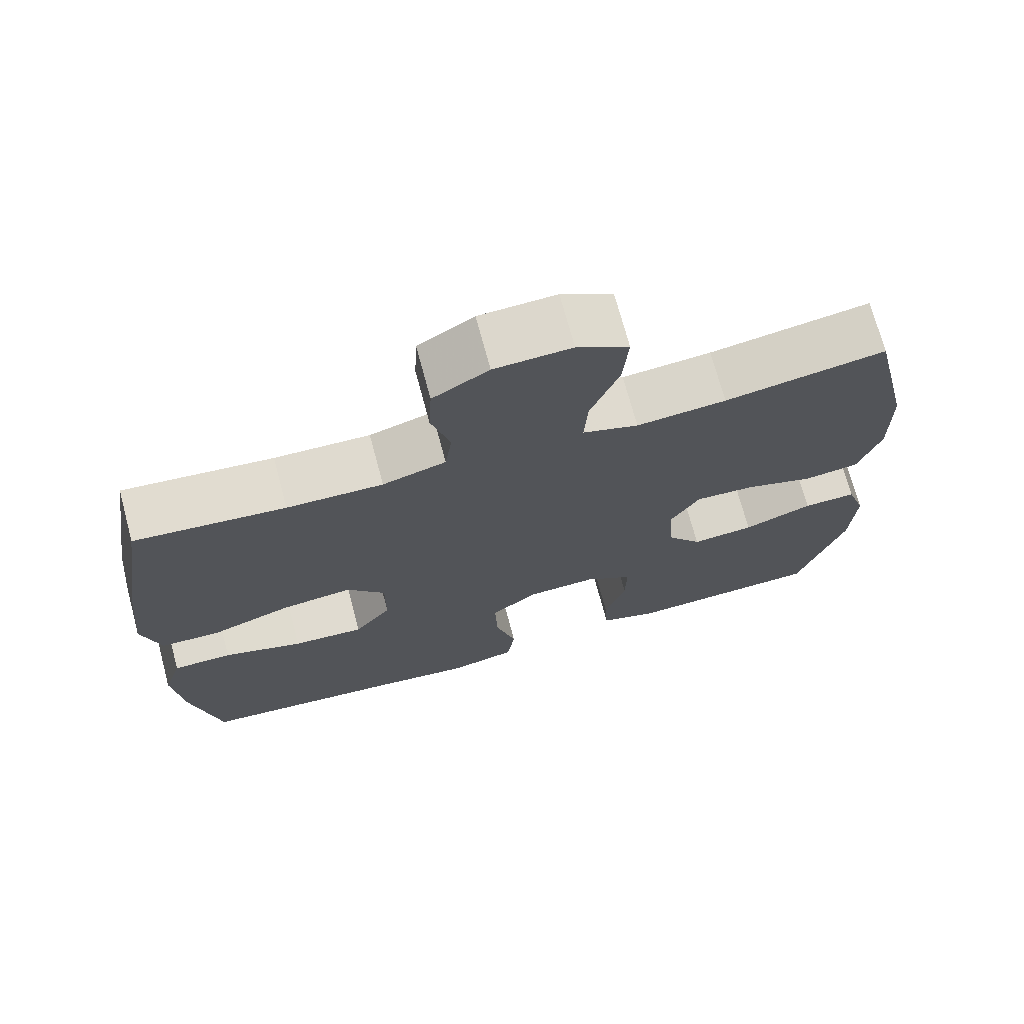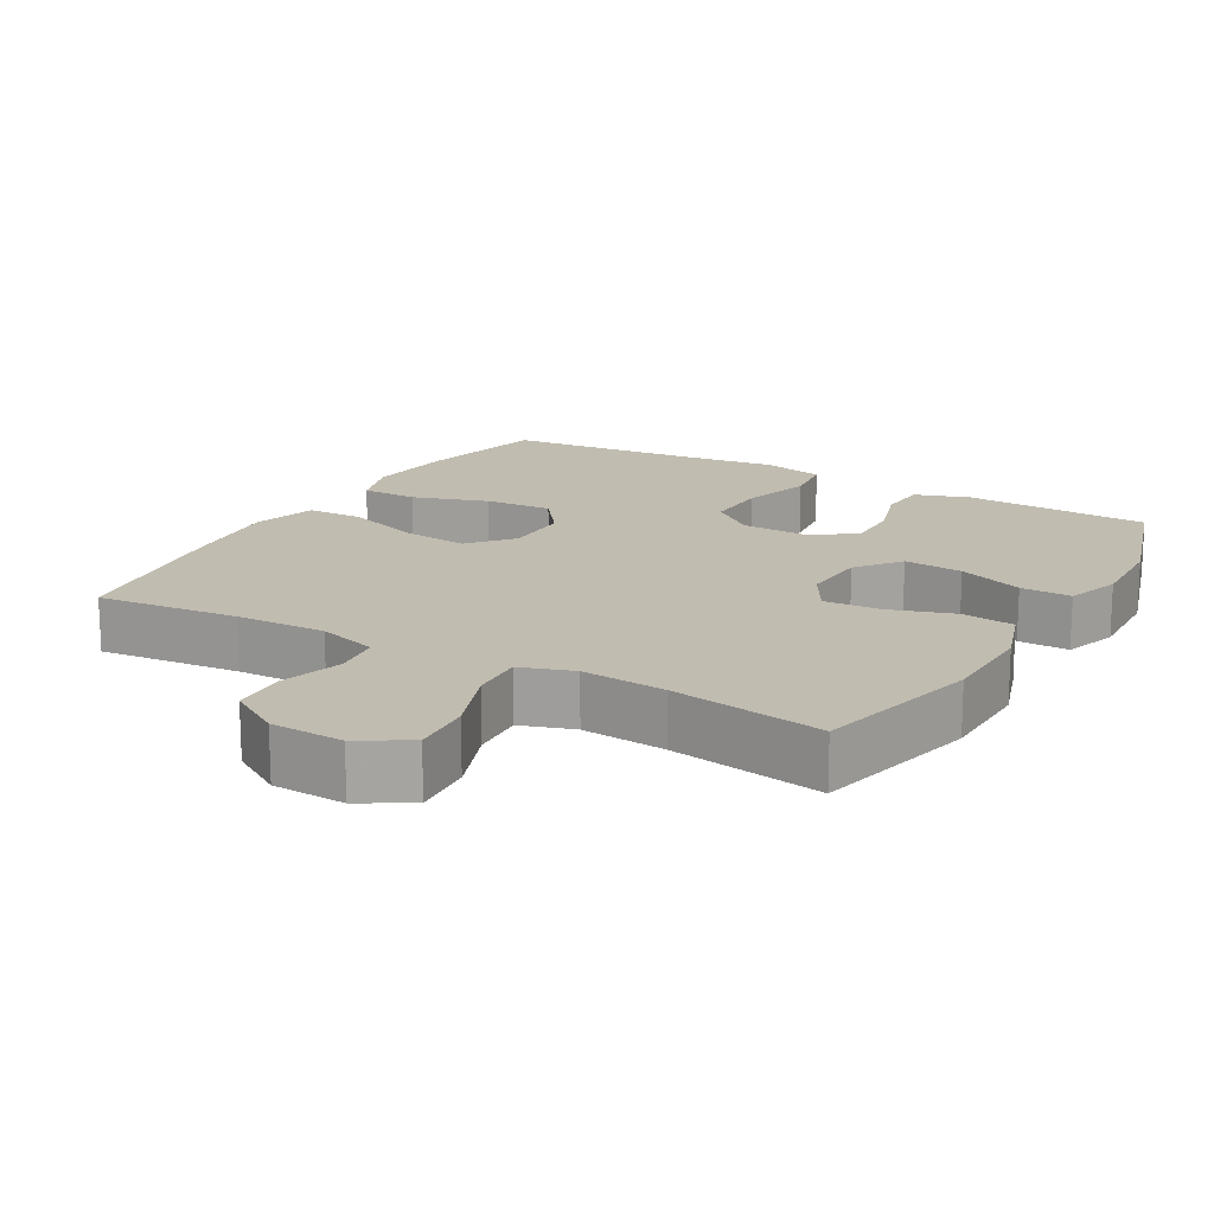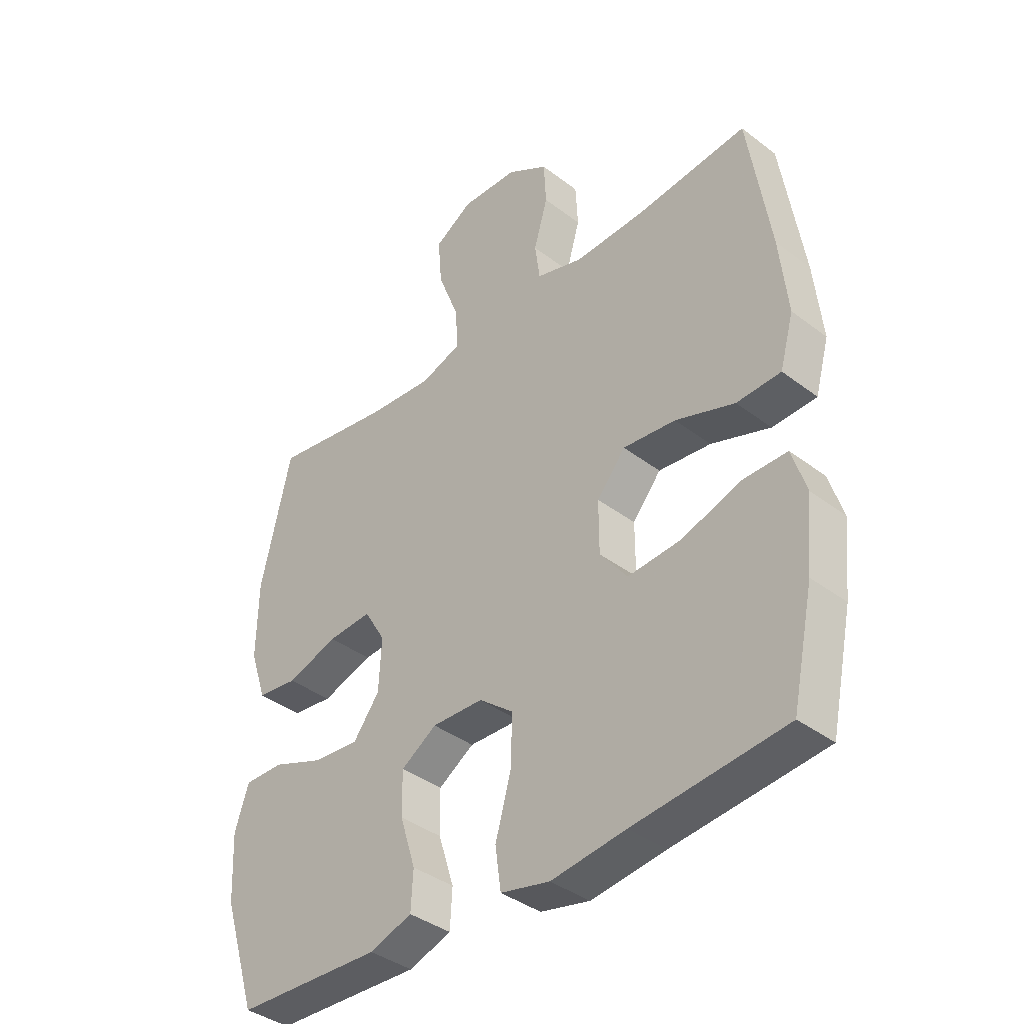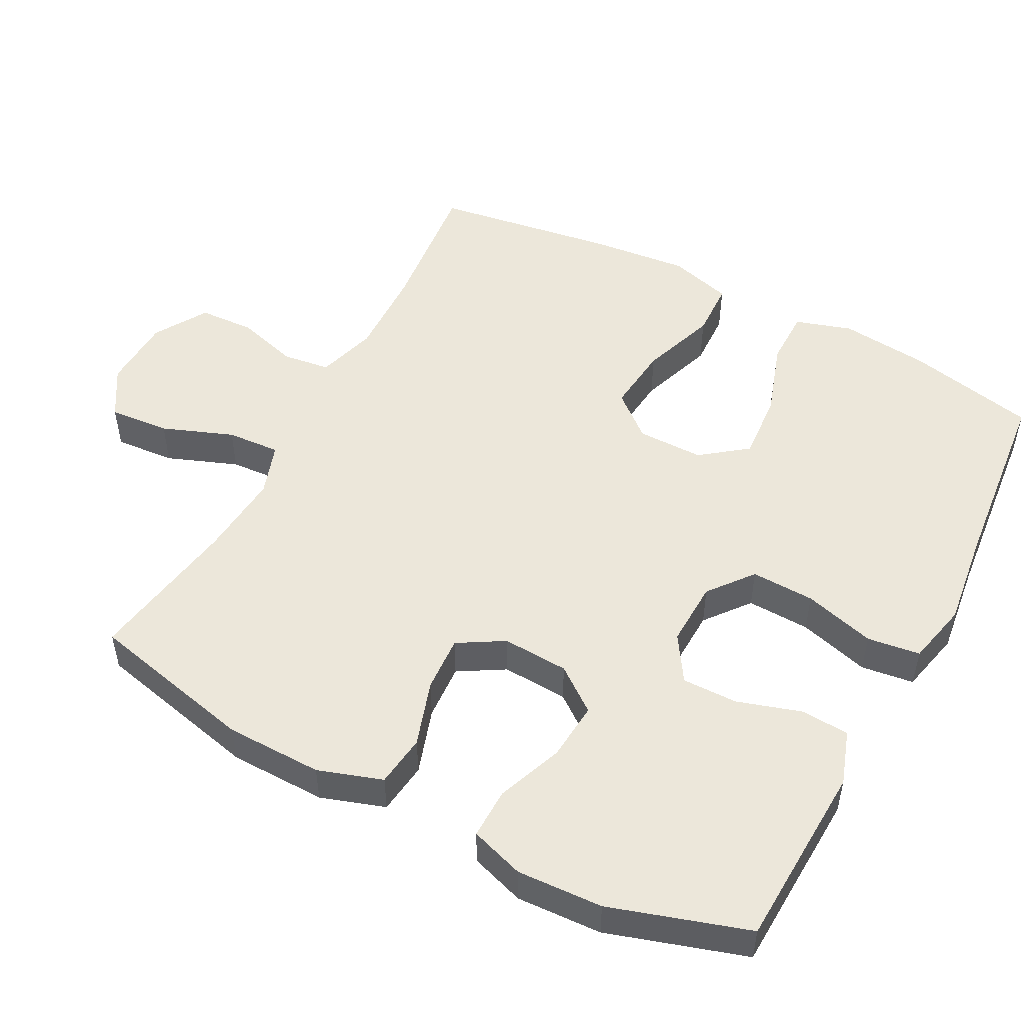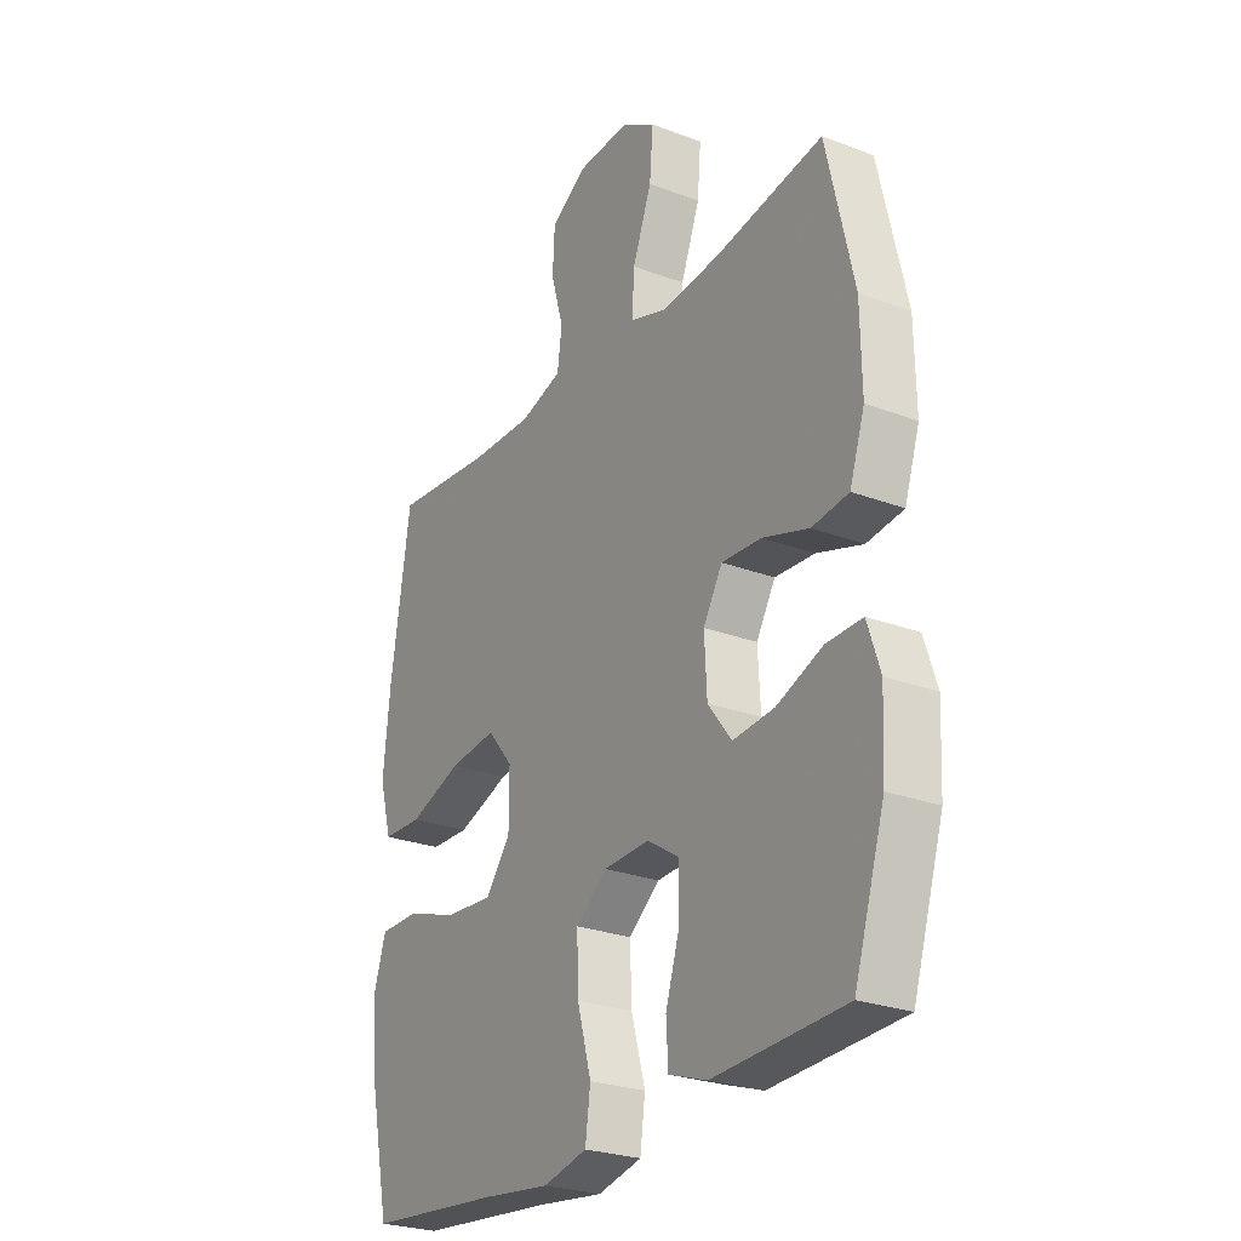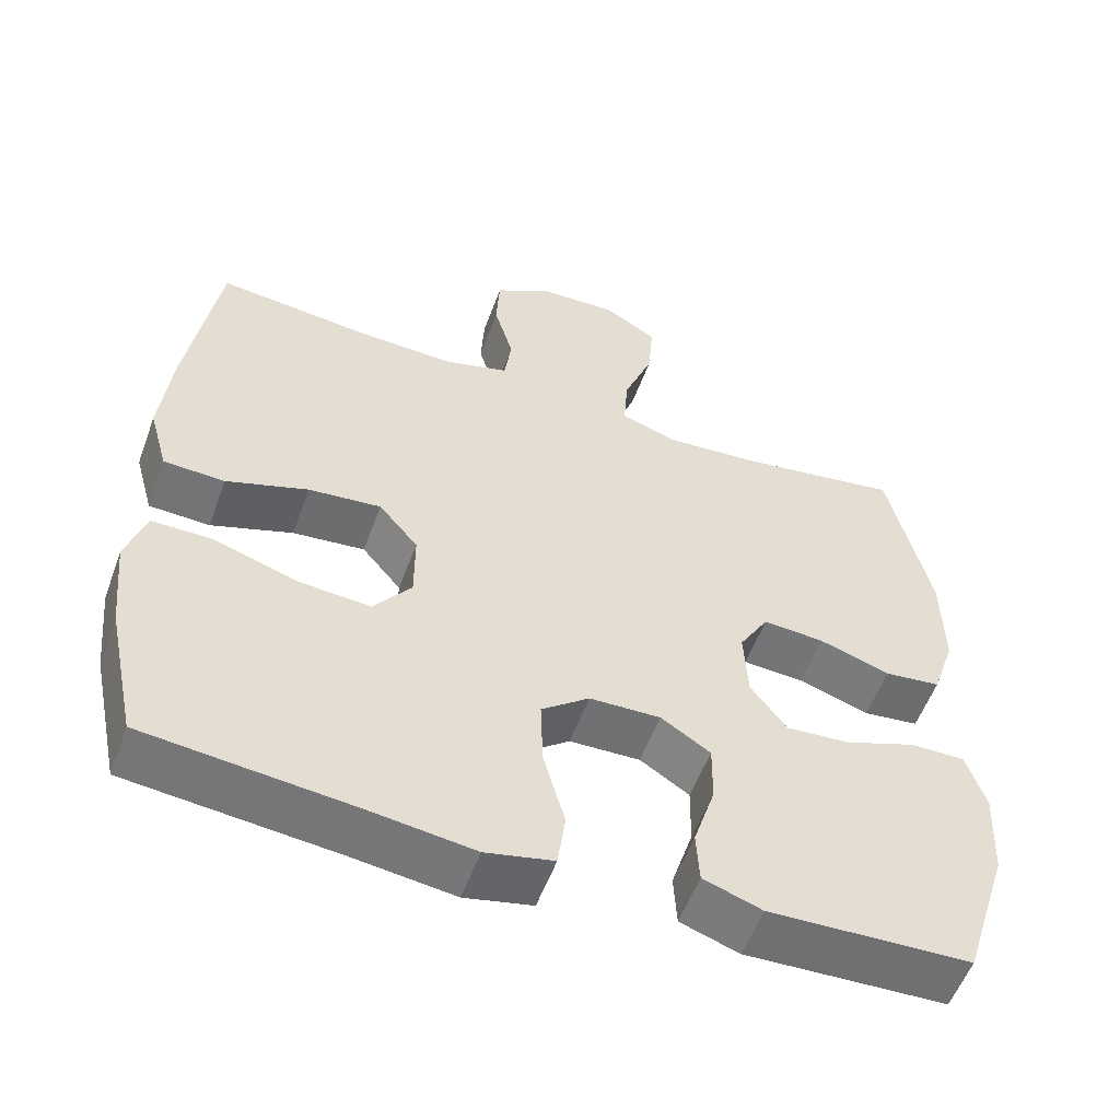
<metadata>
{"format":"obj","ext":"obj","renderer":"f3d","projection":"perspective","resolution":1024,"background":"white","views":[{"elev":71.7,"azim":-15.0,"up":"+Z"},{"elev":16.6,"azim":30.1,"up":"+Y"},{"elev":-38.8,"azim":-133.7,"up":"+Z"},{"elev":50.8,"azim":117.9,"up":"+Y"},{"elev":-26.1,"azim":59.1,"up":"+Z"},{"elev":-55.6,"azim":-20.1,"up":"+Z"}]}
</metadata>
<code>
v -0.5 0.07 0.5
v -0.301 0.07 0.479
v -0.174 0.07 0.475
v -0.09 0.07 0.5
v -0.081 0.07 0.567
v -0.106 0.07 0.654
v -0.102 0.07 0.732
v -0.028 0.07 0.777
v 0.074 0.07 0.781
v 0.143 0.07 0.739
v 0.136 0.07 0.654
v 0.098 0.07 0.555
v 0.093 0.07 0.48
v 0.167 0.07 0.455
v 0.286 0.07 0.465
v 0.5 0.07 0.5
v 0.554 0.07 0.265
v 0.556 0.07 0.129
v 0.526 0.07 0.039
v 0.453 0.07 0.03
v 0.361 0.07 0.06
v 0.282 0.07 0.065
v 0.244 0.07 0.001
v 0.249 0.07 -0.092
v 0.296 0.07 -0.154
v 0.379 0.07 -0.147
v 0.471 0.07 -0.112
v 0.542 0.07 -0.111
v 0.567 0.07 -0.187
v 0.561 0.07 -0.307
v 0.5 0.07 -0.5
v 0.356 0.07 -0.506
v 0.239 0.07 -0.511
v 0.163 0.07 -0.485
v 0.159 0.07 -0.417
v 0.187 0.07 -0.328
v 0.188 0.07 -0.25
v 0.124 0.07 -0.209
v 0.032 0.07 -0.212
v -0.03 0.07 -0.261
v -0.027 0.07 -0.35
v 0.001 0.07 -0.45
v -0.009 0.07 -0.524
v -0.097 0.07 -0.544
v -0.23 0.07 -0.527
v -0.5 0.07 -0.5
v -0.539 0.07 -0.318
v -0.552 0.07 -0.193
v -0.527 0.07 -0.114
v -0.448 0.07 -0.114
v -0.342 0.07 -0.149
v -0.247 0.07 -0.156
v -0.198 0.07 -0.092
v -0.198 0.07 0.001
v -0.249 0.07 0.062
v -0.343 0.07 0.052
v -0.449 0.07 0.015
v -0.528 0.07 0.018
v -0.553 0.07 0.107
v -0.539 0.07 0.244
v -0.5 0 0.5
v -0.301 0 0.479
v -0.174 0 0.475
v -0.09 0 0.5
v -0.081 0 0.567
v -0.106 0 0.654
v -0.102 0 0.732
v -0.028 0 0.777
v 0.074 0 0.781
v 0.143 0 0.739
v 0.136 0 0.654
v 0.098 0 0.555
v 0.093 0 0.48
v 0.167 0 0.455
v 0.286 0 0.465
v 0.5 0 0.5
v 0.554 0 0.265
v 0.556 0 0.129
v 0.526 0 0.039
v 0.453 0 0.03
v 0.361 0 0.06
v 0.282 0 0.065
v 0.244 0 0.001
v 0.249 0 -0.092
v 0.296 0 -0.154
v 0.379 0 -0.147
v 0.471 0 -0.112
v 0.542 0 -0.111
v 0.567 0 -0.187
v 0.561 0 -0.307
v 0.5 0 -0.5
v 0.356 0 -0.506
v 0.239 0 -0.511
v 0.163 0 -0.485
v 0.159 0 -0.417
v 0.187 0 -0.328
v 0.188 0 -0.25
v 0.124 0 -0.209
v 0.032 0 -0.212
v -0.03 0 -0.261
v -0.027 0 -0.35
v 0.001 0 -0.45
v -0.009 0 -0.524
v -0.097 0 -0.544
v -0.23 0 -0.527
v -0.5 0 -0.5
v -0.539 0 -0.318
v -0.552 0 -0.193
v -0.527 0 -0.114
v -0.448 0 -0.114
v -0.342 0 -0.149
v -0.247 0 -0.156
v -0.198 0 -0.092
v -0.198 0 0.001
v -0.249 0 0.062
v -0.343 0 0.052
v -0.449 0 0.015
v -0.528 0 0.018
v -0.553 0 0.107
v -0.539 0 0.244
f 59 60 1 2
f 56 57 58 59
f 55 56 59 2
f 54 55 2 3
f 53 54 3 4
f 48 49 50 51
f 48 51 52
f 45 46 47 48
f 45 48 52
f 44 45 52 53
f 41 42 43 44
f 40 41 44 53
f 33 34 35 36
f 32 33 36 37
f 31 32 37
f 30 31 37
f 29 30 37 38
f 26 27 28 29
f 25 26 29 38
f 18 19 20 21
f 18 21 22
f 15 16 17 18
f 14 15 18 22
f 13 14 22 23
f 9 10 11 12
f 9 12 13
f 8 9 13
f 5 6 7 8
f 4 5 8 13
f 39 40 53 4
f 24 25 38 39
f 23 24 39
f 4 13 23 39
f 62 61 120 119
f 119 118 117 116
f 62 119 116 115
f 63 62 115 114
f 64 63 114 113
f 111 110 109 108
f 112 111 108
f 108 107 106 105
f 112 108 105
f 113 112 105 104
f 104 103 102 101
f 113 104 101 100
f 96 95 94 93
f 97 96 93 92
f 97 92 91
f 97 91 90
f 98 97 90 89
f 89 88 87 86
f 98 89 86 85
f 81 80 79 78
f 82 81 78
f 78 77 76 75
f 82 78 75 74
f 83 82 74 73
f 72 71 70 69
f 73 72 69
f 73 69 68
f 68 67 66 65
f 73 68 65 64
f 64 113 100 99
f 99 98 85 84
f 99 84 83
f 99 83 73 64
f 1 61 62 2
f 2 62 63 3
f 3 63 64 4
f 4 64 65 5
f 5 65 66 6
f 6 66 67 7
f 7 67 68 8
f 8 68 69 9
f 9 69 70 10
f 10 70 71 11
f 11 71 72 12
f 12 72 73 13
f 13 73 74 14
f 14 74 75 15
f 15 75 76 16
f 16 76 77 17
f 17 77 78 18
f 18 78 79 19
f 19 79 80 20
f 20 80 81 21
f 21 81 82 22
f 22 82 83 23
f 23 83 84 24
f 24 84 85 25
f 25 85 86 26
f 26 86 87 27
f 27 87 88 28
f 28 88 89 29
f 29 89 90 30
f 30 90 91 31
f 31 91 92 32
f 32 92 93 33
f 33 93 94 34
f 34 94 95 35
f 35 95 96 36
f 36 96 97 37
f 37 97 98 38
f 38 98 99 39
f 39 99 100 40
f 40 100 101 41
f 41 101 102 42
f 42 102 103 43
f 43 103 104 44
f 44 104 105 45
f 45 105 106 46
f 46 106 107 47
f 47 107 108 48
f 48 108 109 49
f 49 109 110 50
f 50 110 111 51
f 51 111 112 52
f 52 112 113 53
f 53 113 114 54
f 54 114 115 55
f 55 115 116 56
f 56 116 117 57
f 57 117 118 58
f 58 118 119 59
f 59 119 120 60
f 60 120 61 1

</code>
